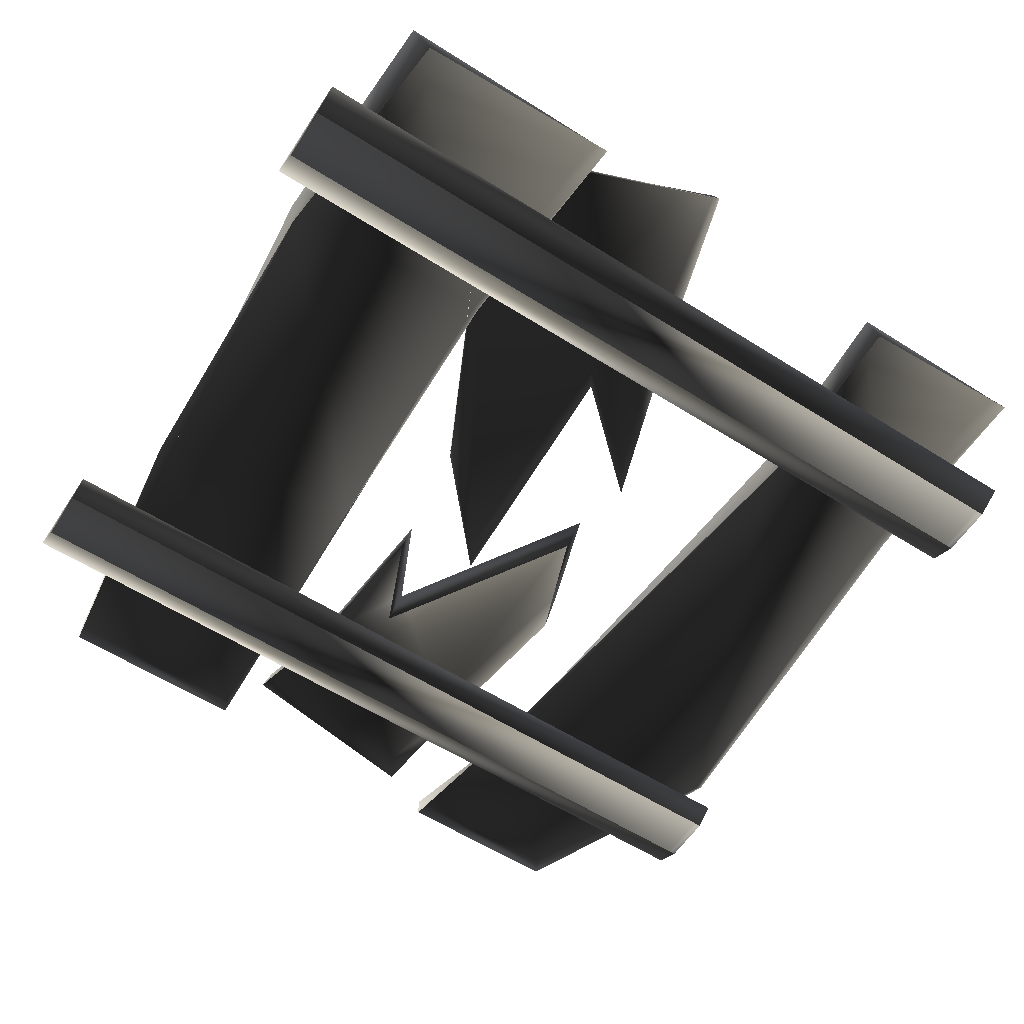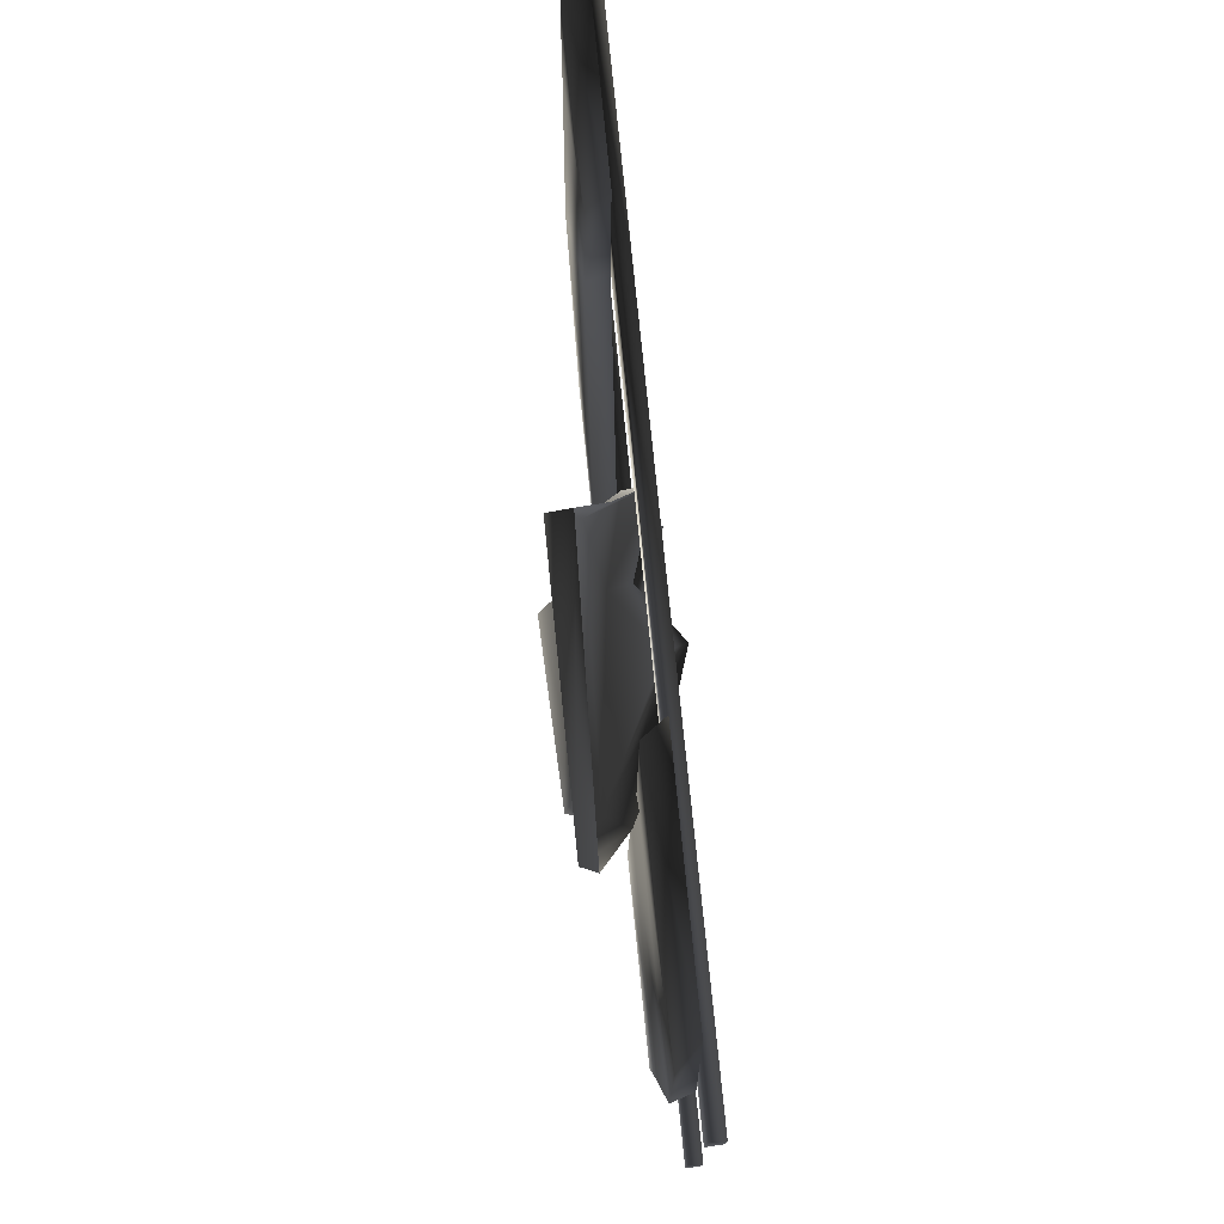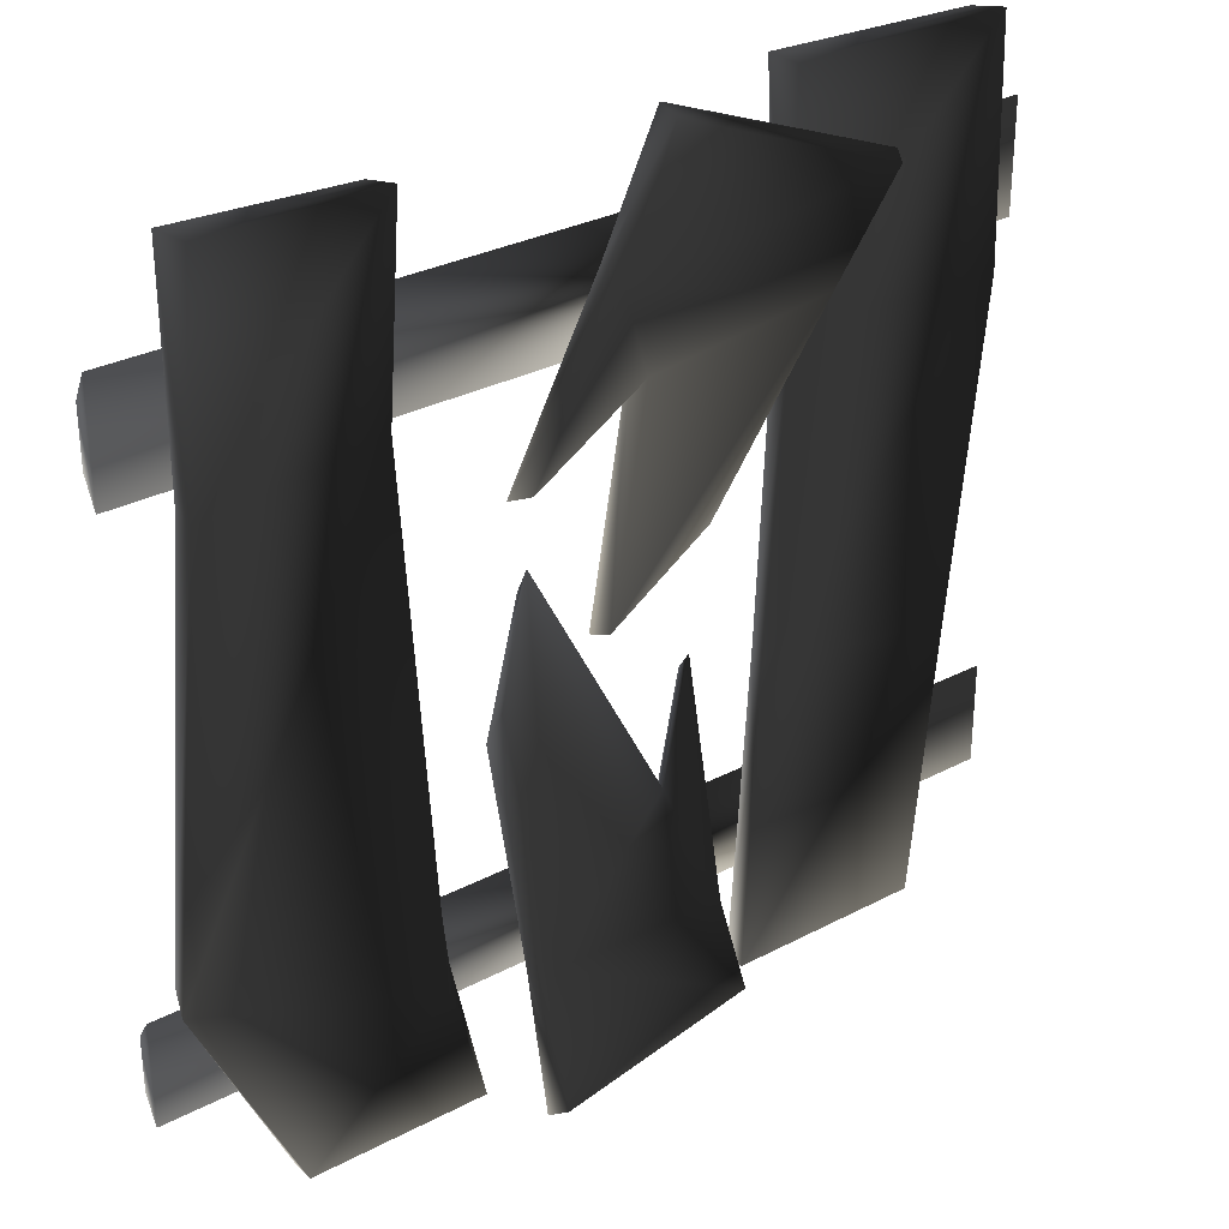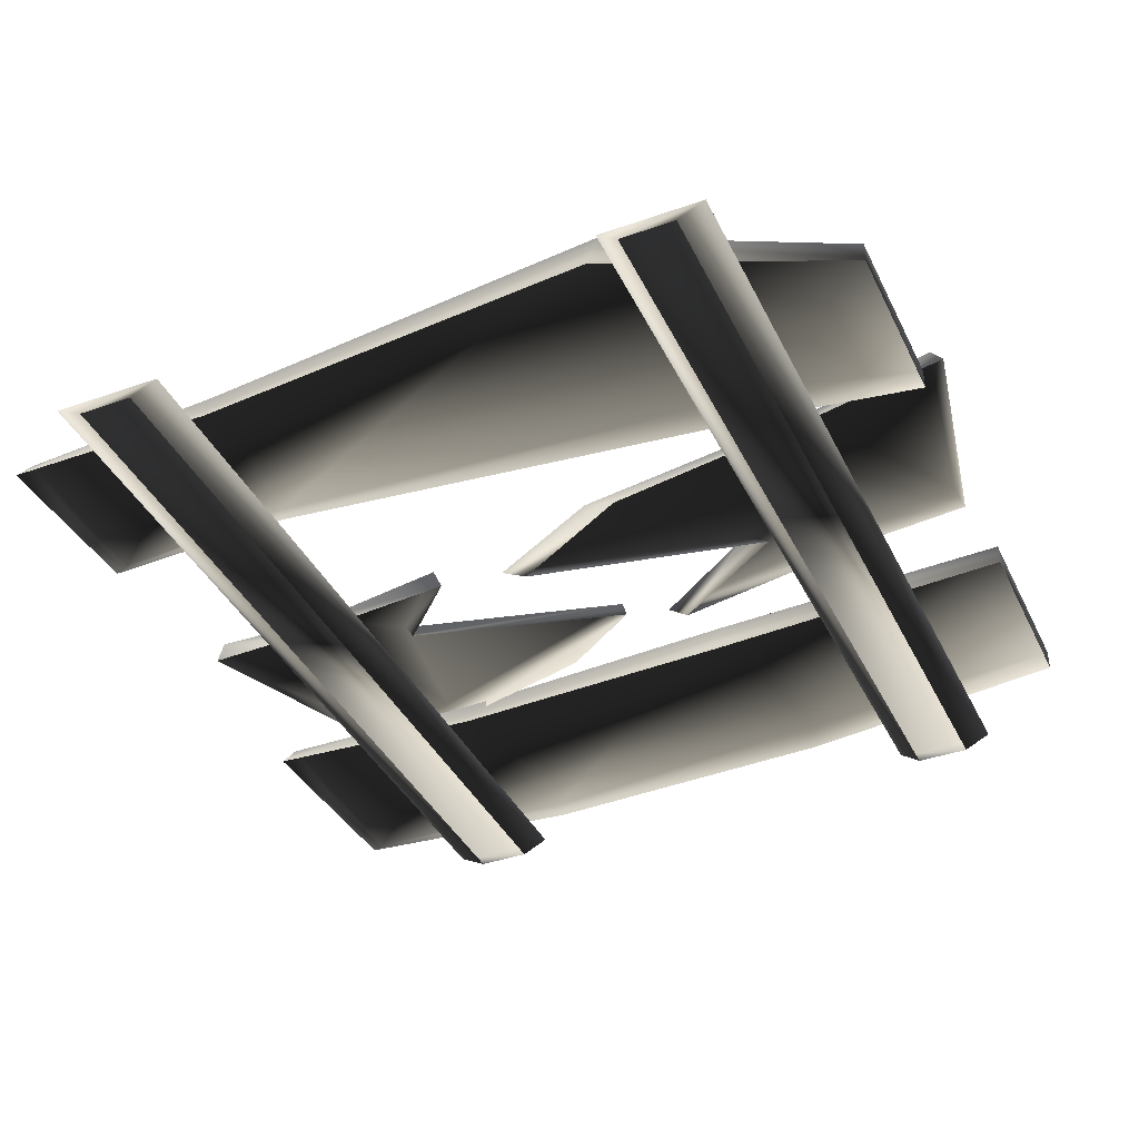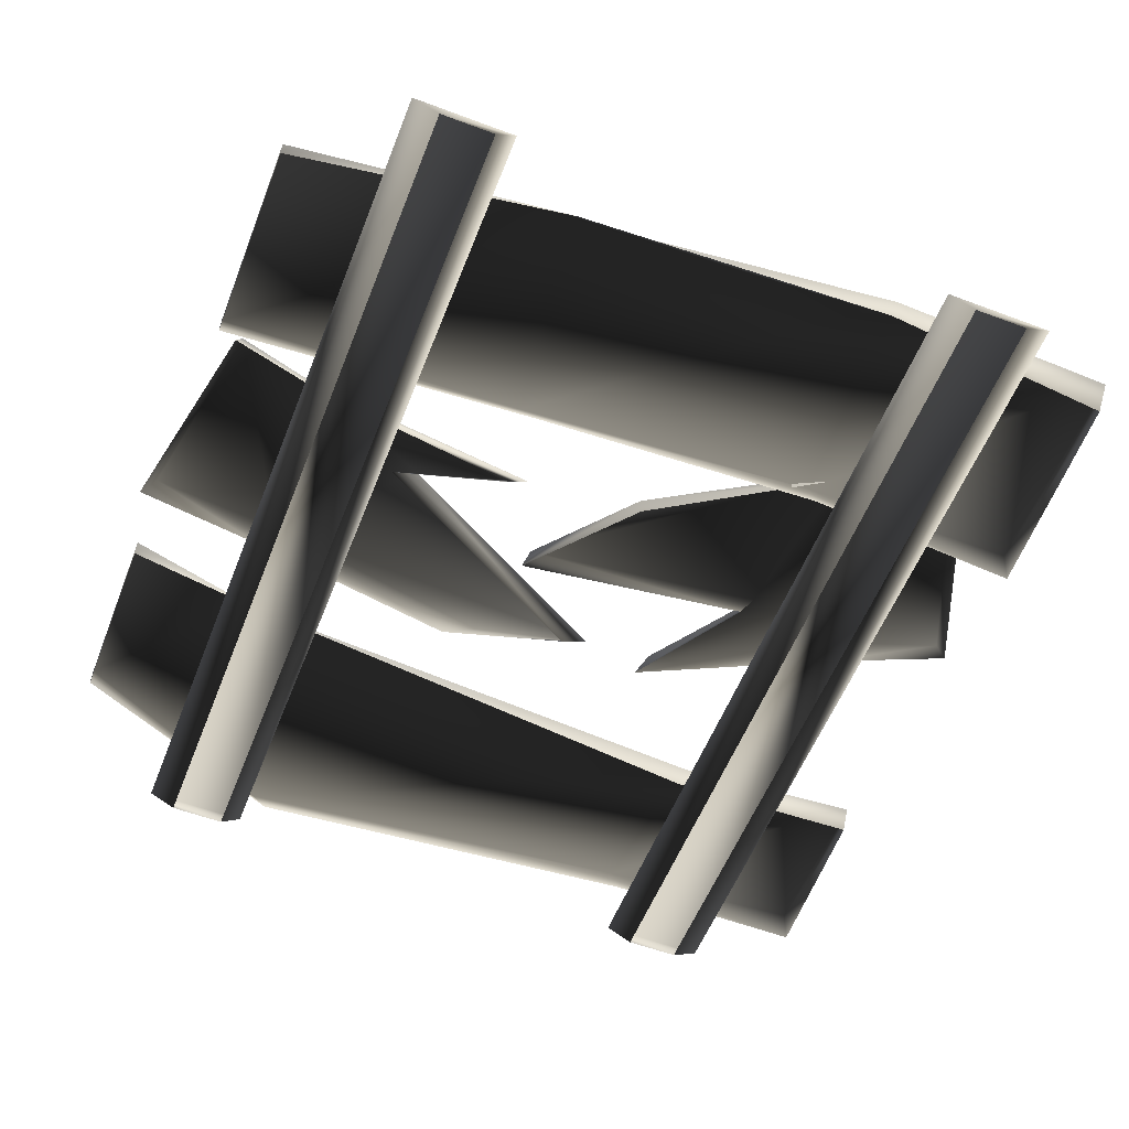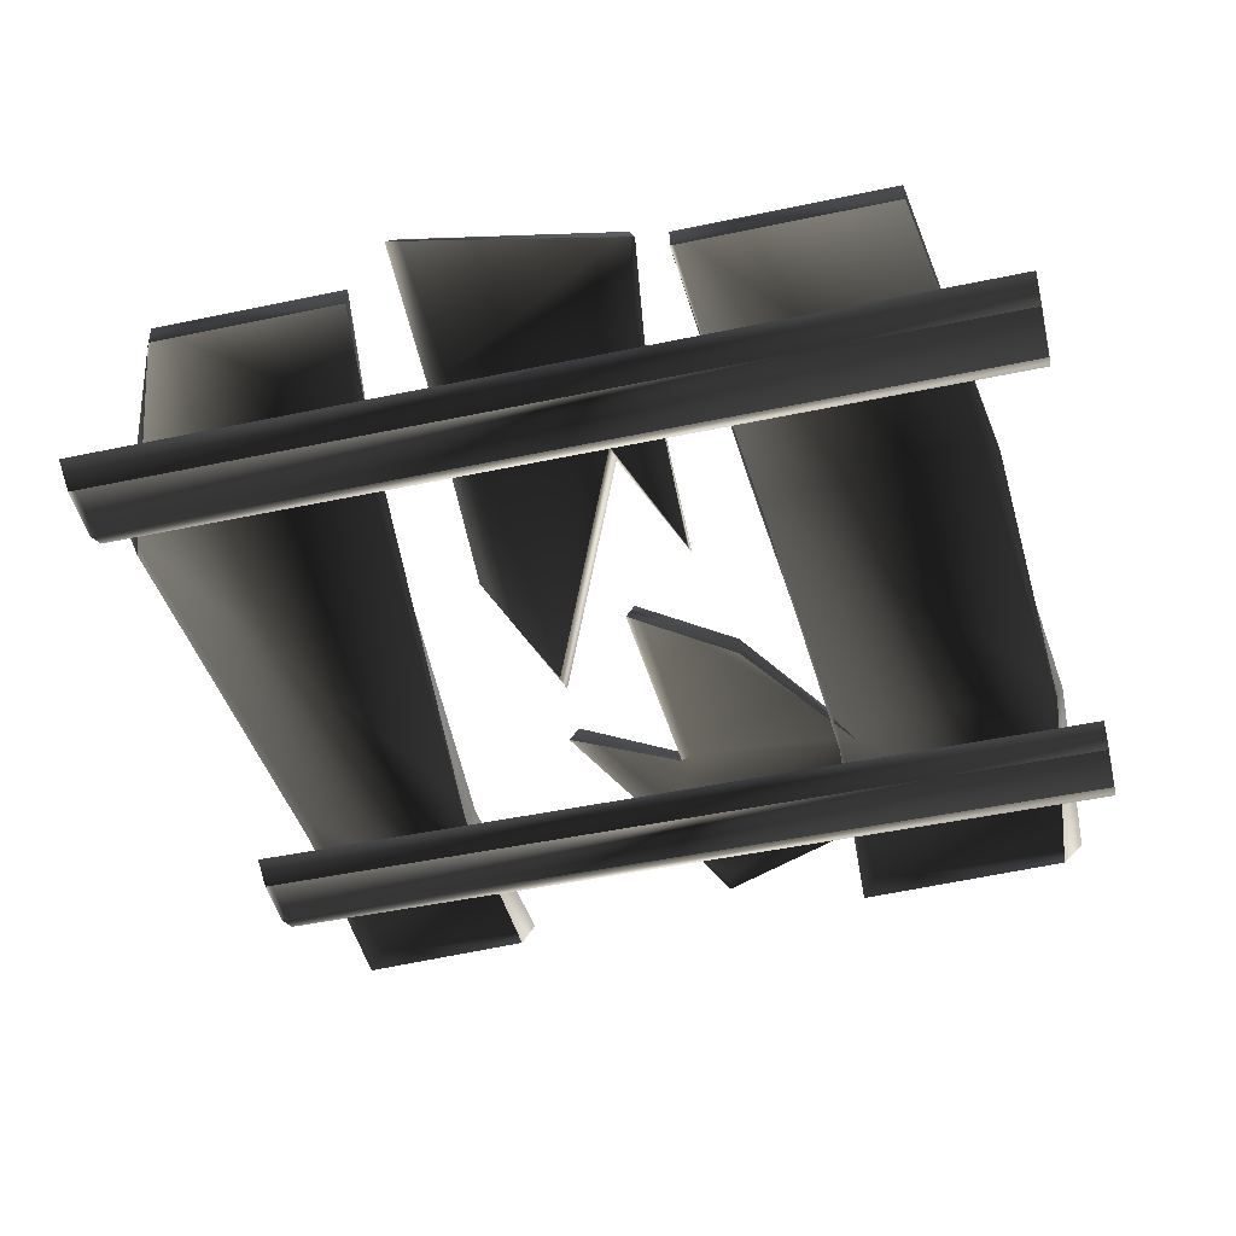
<metadata>
{"format":"obj","ext":"obj","renderer":"f3d","projection":"perspective","resolution":1024,"background":"white","views":[{"elev":-58.5,"azim":-33.2,"up":"+Y"},{"elev":77.9,"azim":-95.8,"up":"+Z"},{"elev":30.2,"azim":142.5,"up":"+Z"},{"elev":-38.8,"azim":113.9,"up":"+Y"},{"elev":-56.7,"azim":-111.4,"up":"+Y"},{"elev":-47.6,"azim":-166.6,"up":"+Y"}]}
</metadata>
<code>
o 1093
v -55 2 63
v -24 2 64
v -26 5 63
v -58 5 63
v -59 5 29
v -58 2 28
v -54 5 -19
v -56 2 -19
v -50 5 -60
v -50 2 -60
v -21 2 -60
v -21 5 -60
v -23 5 -15
v -24 2 -13
v -26 5 30
v -26 2 31
v 30 2 62
v 55 2 63
v 53 5 62
v 28 5 62
v 30 5 34
v 31 2 33
v 25 5 -43
v 23 2 -41
v 20 5 -61
v 20 2 -61
v 46 2 -61
v 46 5 -61
v 61 5 -30
v 60 2 -28
v 55 5 31
v 55 2 32
v -64 0 -42
v -64 0 -34
v -64 2 -31
v -64 2 -46
v 64 0 -42
v 64 2 -46
v 64 0 -34
v 64 2 -31
v -64 0 38
v -64 0 46
v -64 2 50
v -64 2 34
v 64 0 38
v 64 2 34
v 64 0 46
v 64 2 50
v -13 10 -43
v -13 3 -10
v -6 7 -25
v 13 10 -42
v -15 13 -56
v -16 10 -57
v -14 7 -43
v -13 1 -13
v -6 5 -29
v 9 -2 4
v 9 0 8
v 15 3 -8
v 16 1 -13
v 15 7 -43
v 14 14 -61
v 15 11 -63
v -29 9 36
v 1 8 44
v -4 6 31
v -4 -1 -6
v -16 3 7
v -31 6 38
v -36 12 51
v -3 12 64
v 2 5 46
v 11 -1 17
v 10 3 19
v -3 3 29
v -3 -4 -7
v -16 0 7
v -37 10 52
v -3 9 65
f 1 2 3
f 1 3 4
f 1 4 5
f 1 5 6
f 6 5 7
f 6 7 8
f 8 7 9
f 8 9 10
f 10 9 11
f 11 9 12
f 11 12 13
f 11 13 14
f 14 13 15
f 14 15 16
f 16 15 2
f 2 15 3
f 3 15 4
f 4 15 5
f 5 15 13
f 5 13 7
f 7 13 12
f 7 12 9
f 17 18 19
f 17 19 20
f 17 20 21
f 17 21 22
f 22 21 23
f 22 23 24
f 24 23 25
f 24 25 26
f 26 25 27
f 27 25 28
f 27 28 29
f 27 29 30
f 30 29 31
f 30 31 32
f 32 31 18
f 18 31 19
f 19 31 20
f 20 31 21
f 21 31 29
f 21 29 23
f 23 29 28
f 23 28 25
f 33 34 35
f 33 35 36
f 33 36 37
f 37 36 38
f 37 38 39
f 39 38 40
f 39 40 34
f 34 40 35
f 35 40 36
f 36 40 38
f 41 42 43
f 41 43 44
f 41 44 45
f 45 44 46
f 45 46 47
f 47 46 48
f 47 48 42
f 42 48 43
f 43 48 44
f 44 48 46
f 49 50 51
f 49 51 52
f 49 52 53
f 49 53 54
f 49 54 55
f 49 55 50
f 50 55 56
f 50 56 51
f 51 56 57
f 51 57 58
f 51 58 59
f 51 59 52
f 52 59 60
f 52 60 61
f 52 61 62
f 52 62 63
f 52 63 53
f 53 63 64
f 53 64 54
f 59 58 61
f 59 61 60
f 63 62 64
f 65 66 67
f 65 67 68
f 65 68 69
f 65 69 70
f 65 70 71
f 65 71 66
f 66 71 72
f 66 72 73
f 66 73 74
f 66 74 75
f 66 75 67
f 67 75 74
f 67 74 76
f 67 76 68
f 68 76 77
f 68 77 69
f 69 77 78
f 69 78 70
f 70 79 71
f 71 79 80
f 71 80 72
f 72 80 73

</code>
